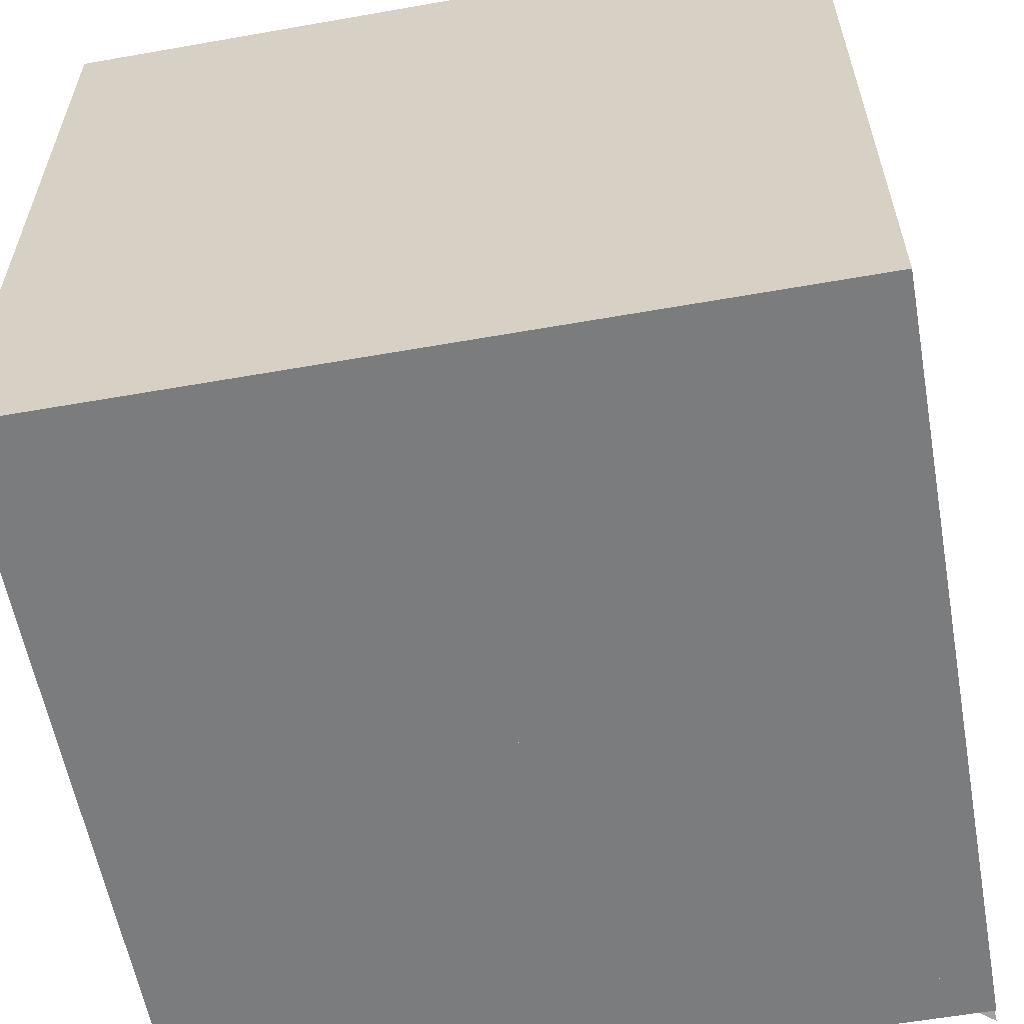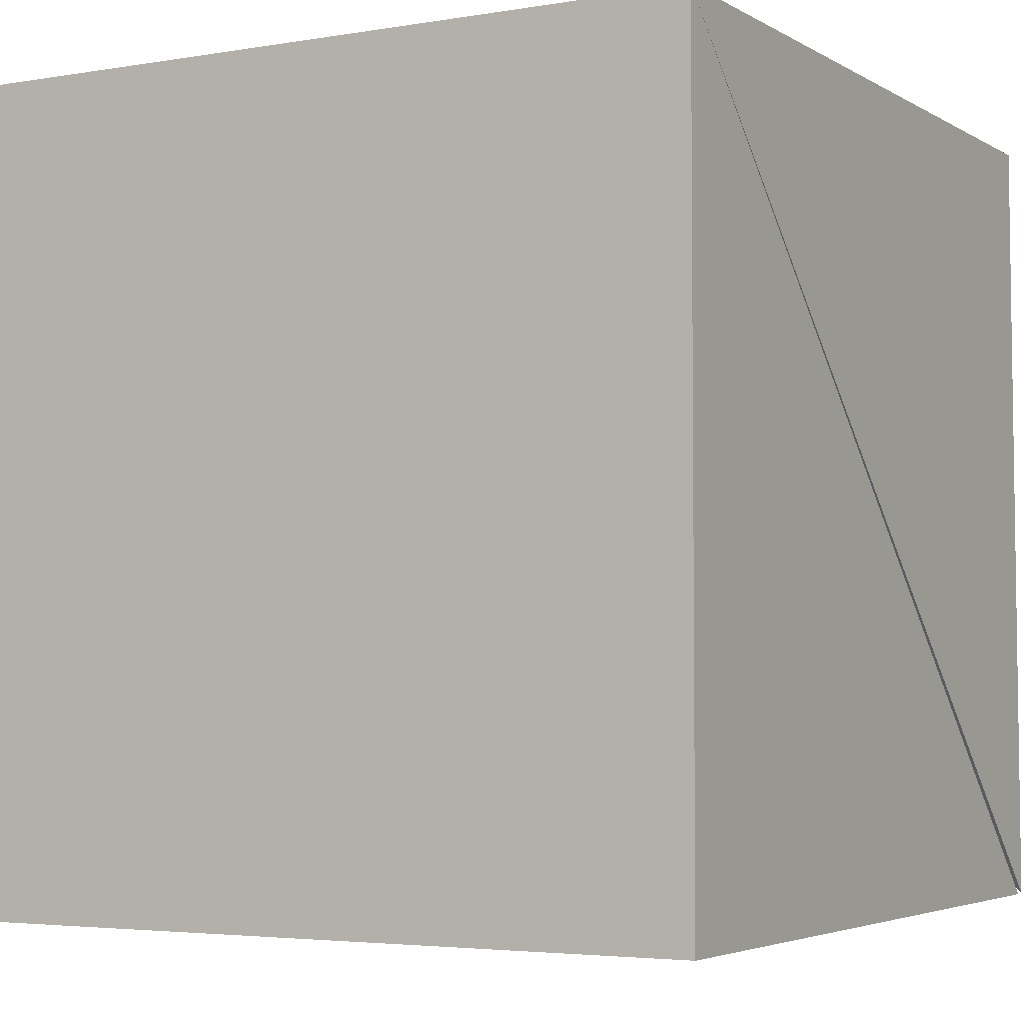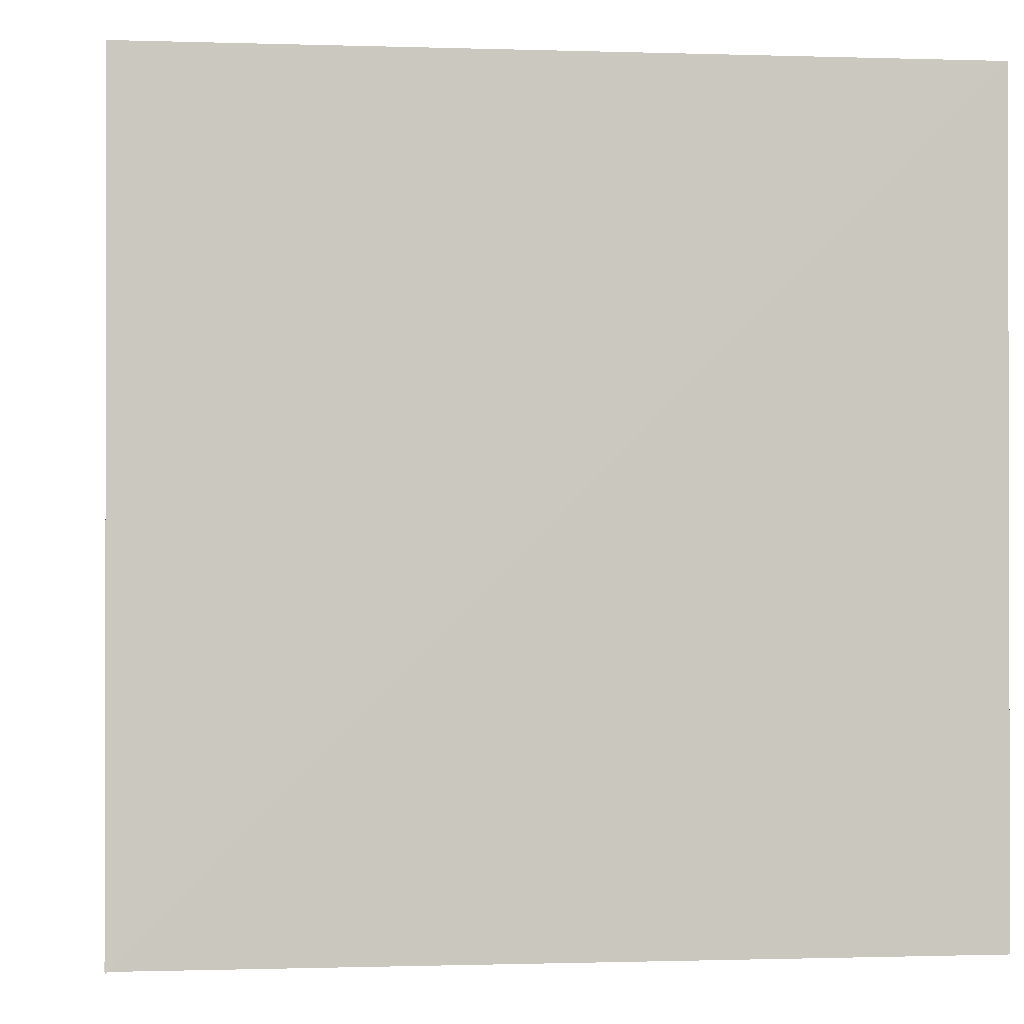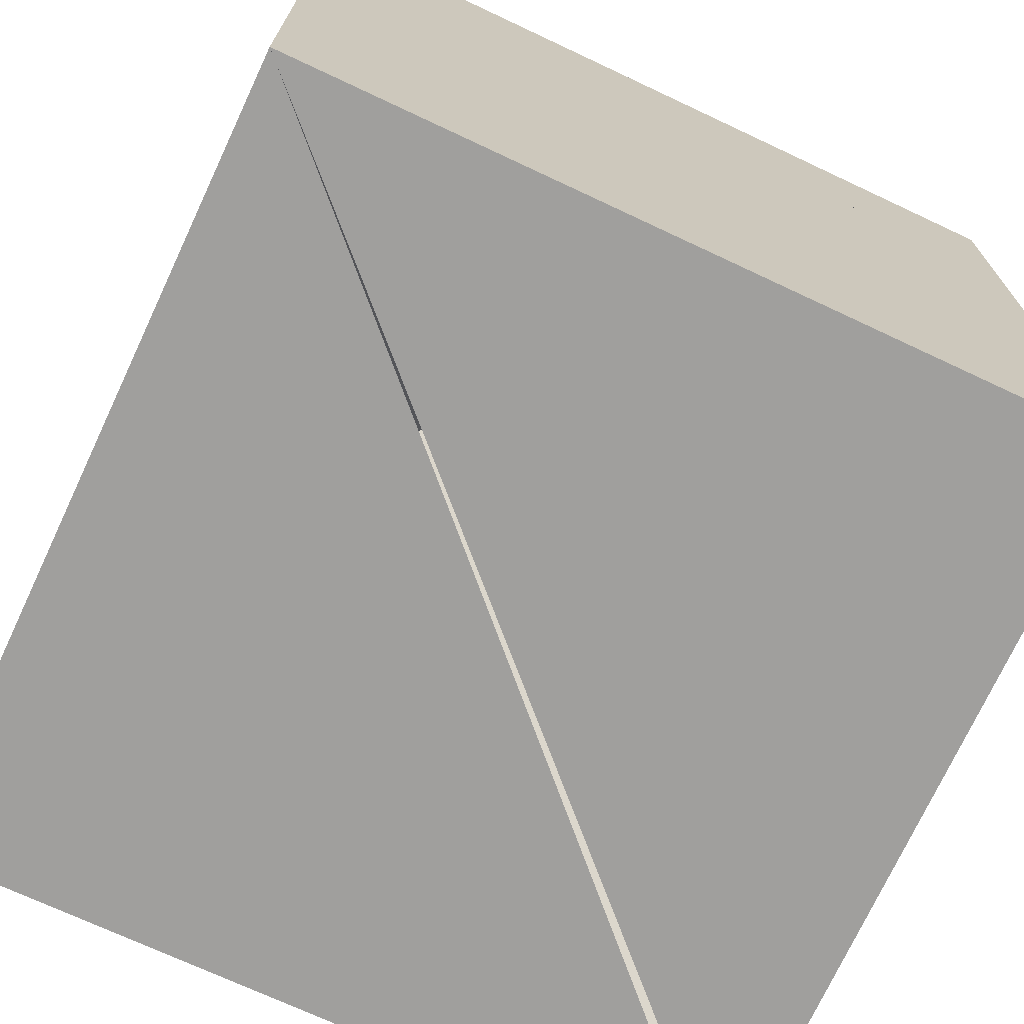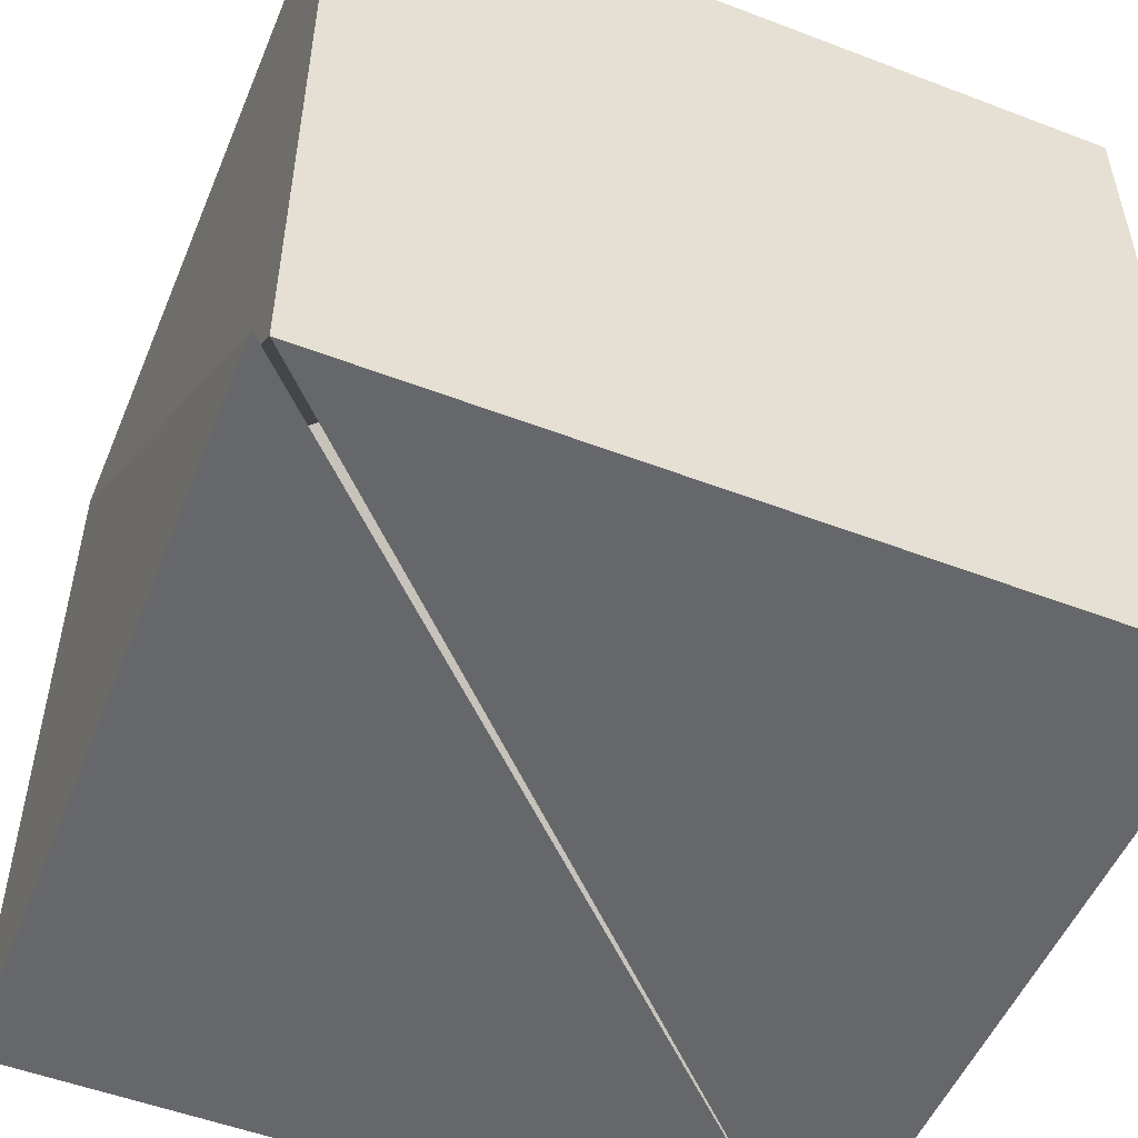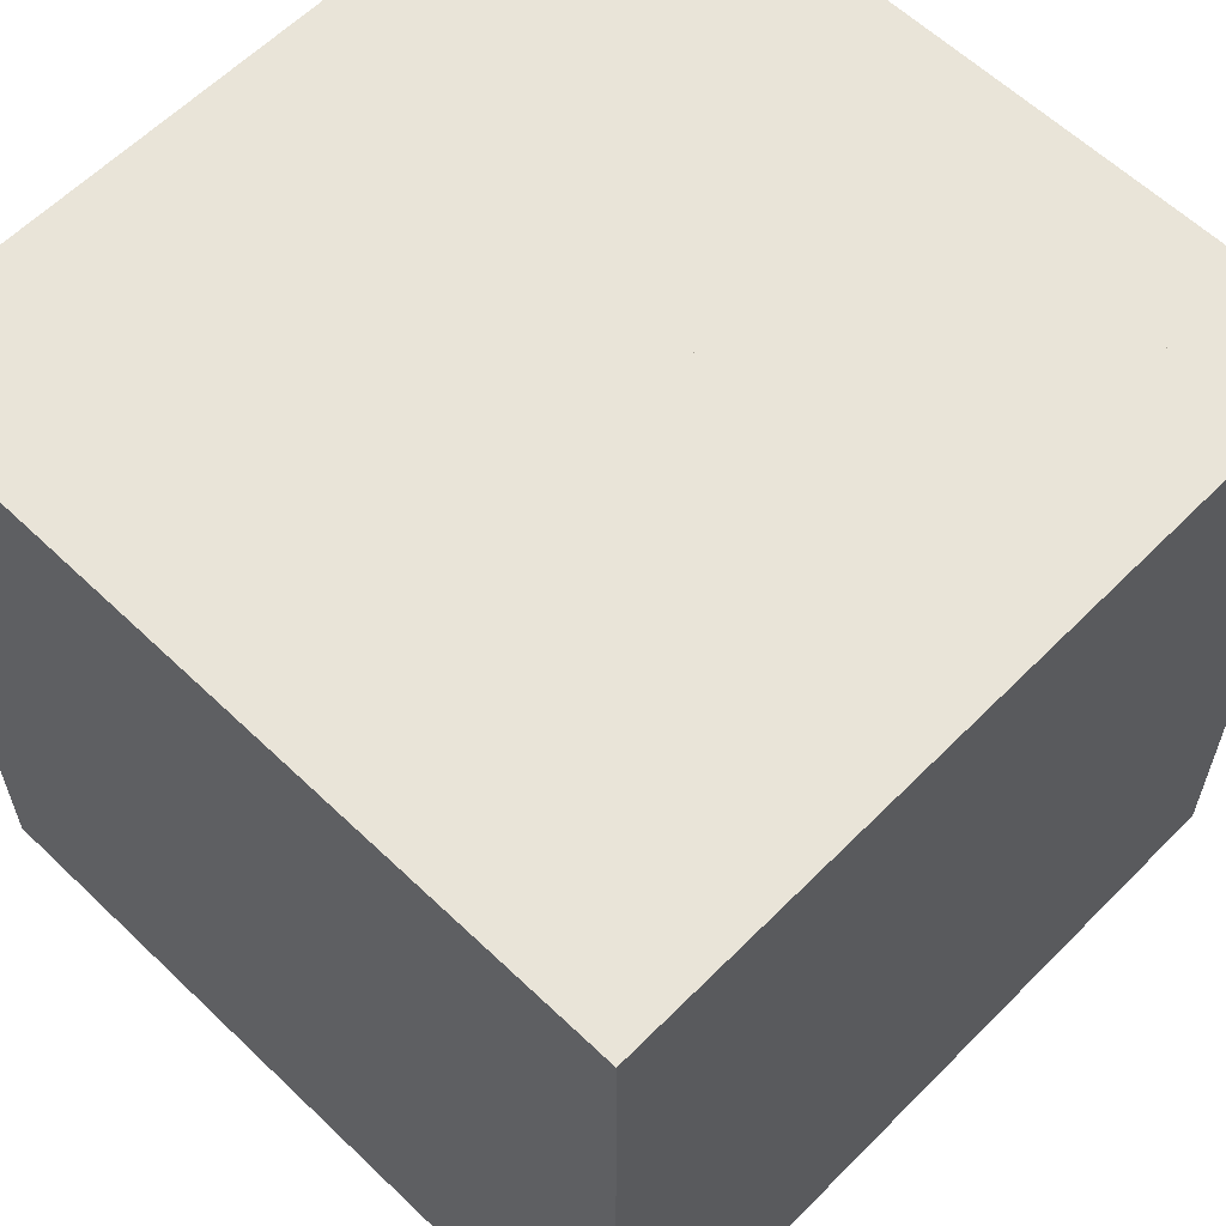
<metadata>
{"format":"obj","ext":"obj","renderer":"f3d","projection":"perspective","resolution":1024,"background":"white","views":[{"elev":-58.7,"azim":100.3,"up":"+Y"},{"elev":-3.9,"azim":119.5,"up":"+Y"},{"elev":-0.8,"azim":-97.0,"up":"+Y"},{"elev":-71.4,"azim":154.8,"up":"+Z"},{"elev":-52.1,"azim":-22.4,"up":"+Z"},{"elev":60.4,"azim":134.3,"up":"+Z"}]}
</metadata>
<code>
o Cube
v 1 -1 1
v -1 -1 -1
v -1 1 1
v -1 -1 1
v 1 1 -1
v -1 1 -1
v -1.034 -0.9998 -0.9976
v -1 1 1
v 1 1 -1
v 1 1 1
v 1 -1 1
v -1 1 1
v 1 1 -1
v 1 -1 -1
v 1 -1 1
v -1 -1 -1
f 8 5 6
f 6 7 8
f 7 6 5
f 8 7 5
f 15 13 16
f 14 16 13
f 14 13 15
f 14 15 16
f 3 2 1
f 3 1 4
f 4 2 3
f 2 4 1
f 11 10 12
f 10 11 9
f 10 9 12
f 11 12 9

</code>
